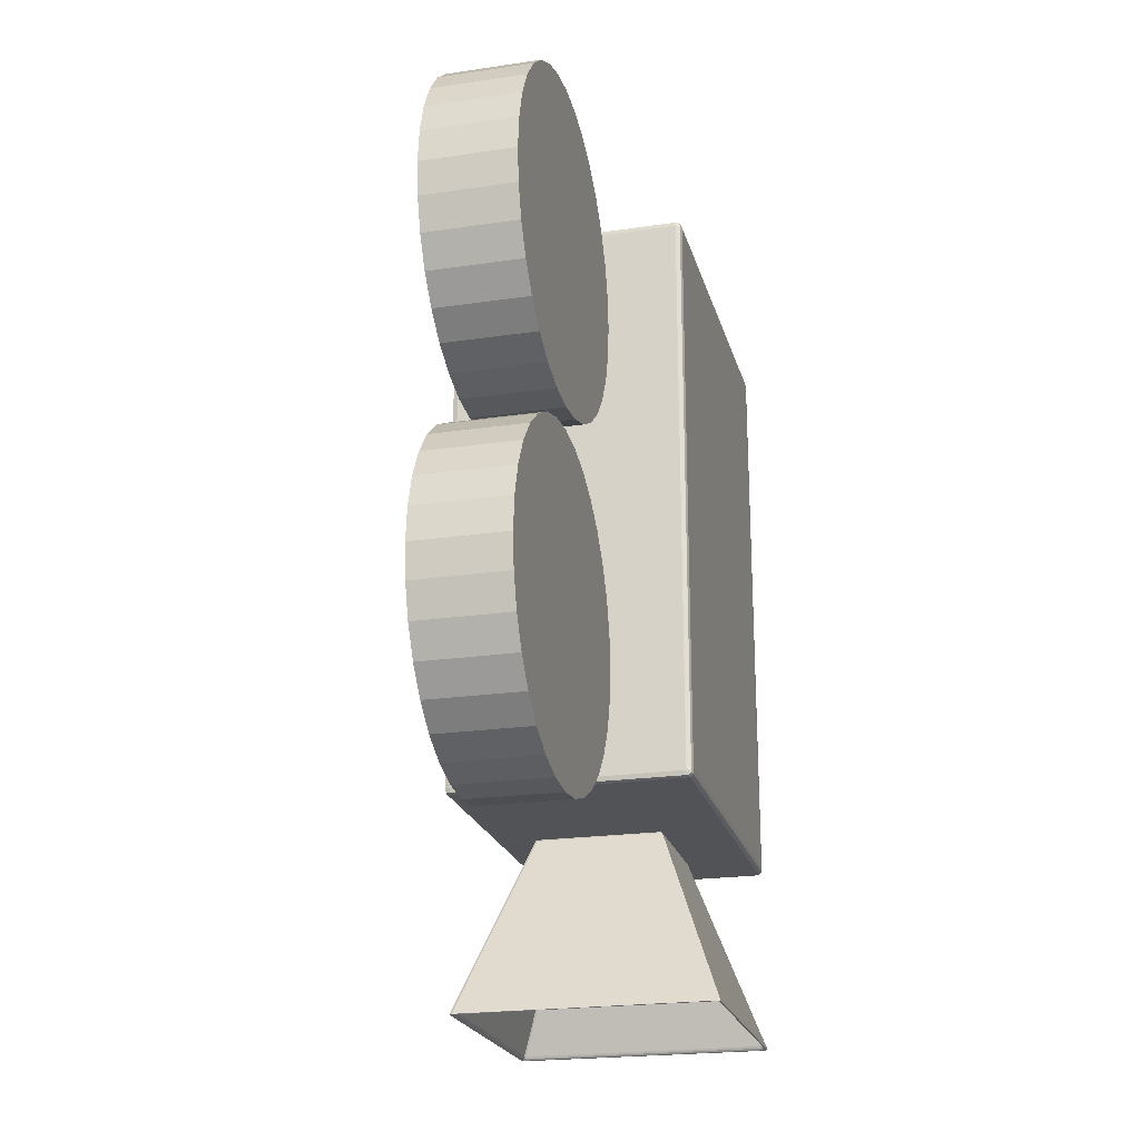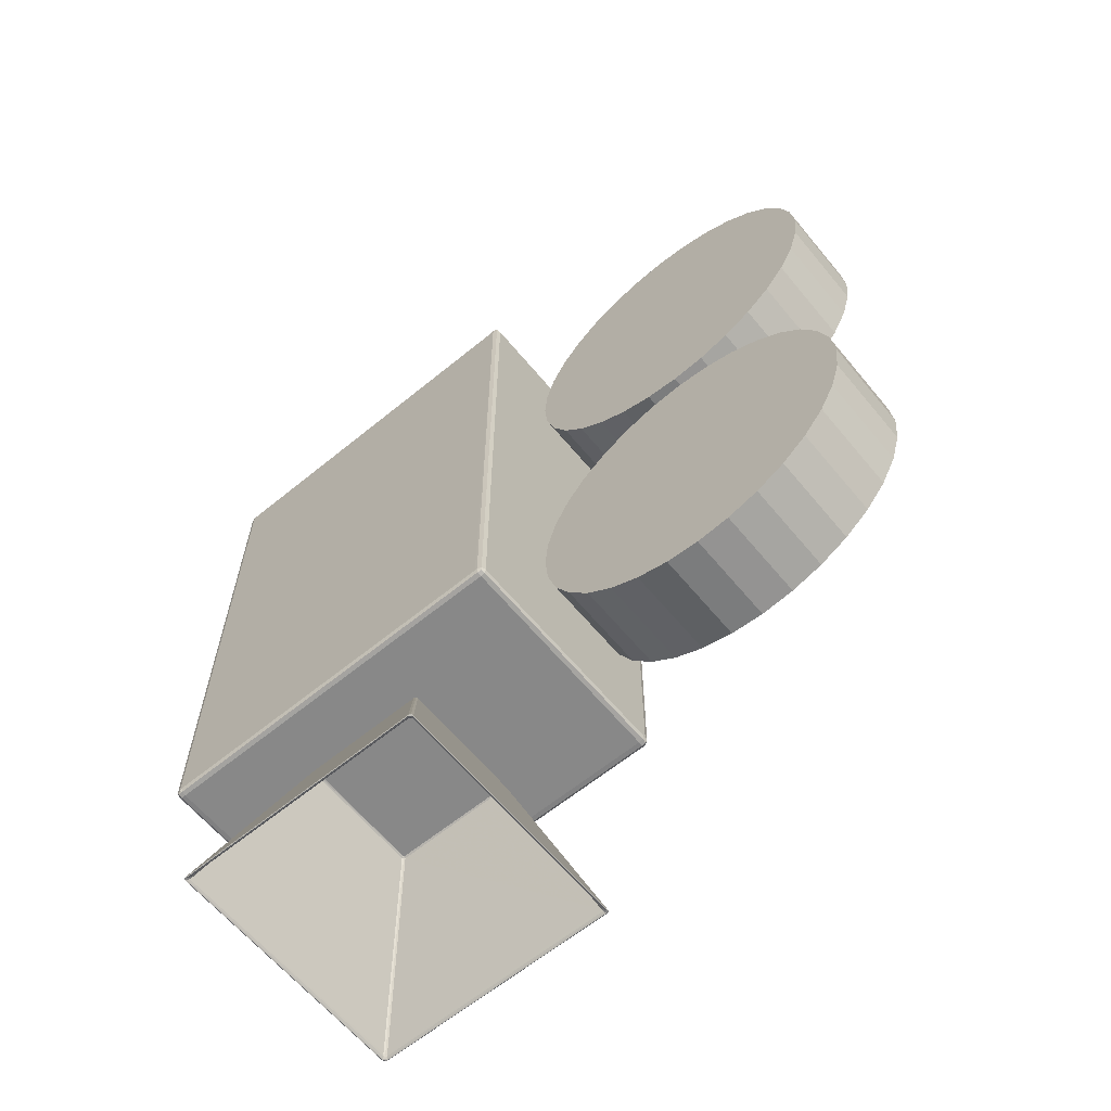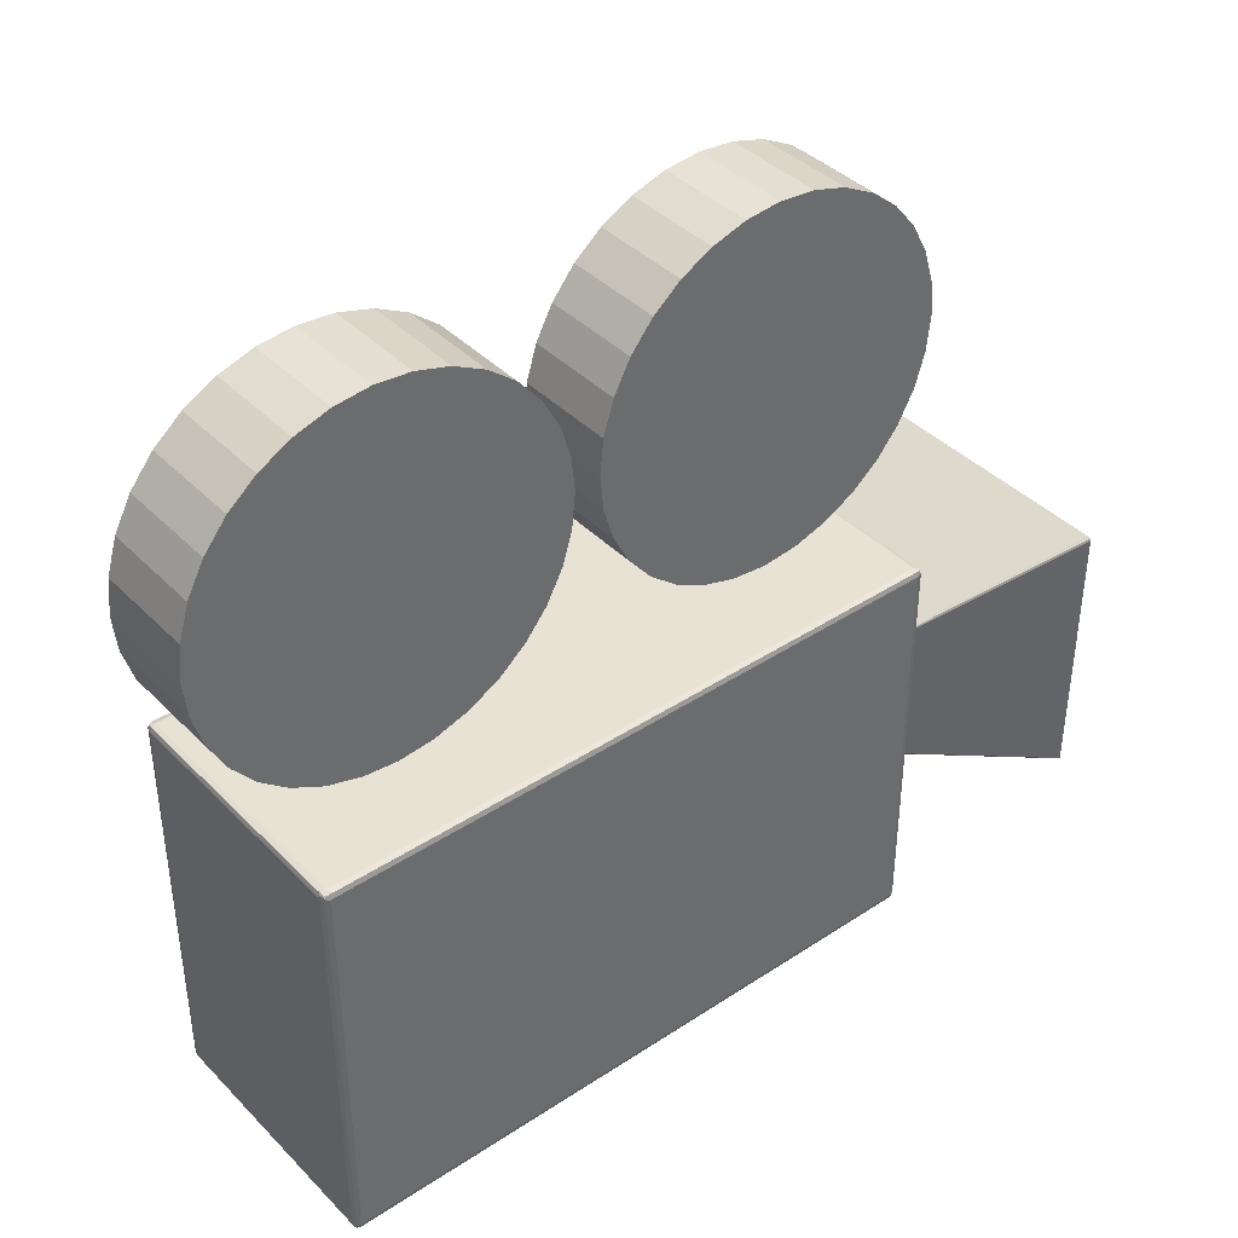
<metadata>
{"format":"obj","ext":"obj","renderer":"f3d","projection":"perspective","resolution":1024,"background":"white","views":[{"elev":-22.2,"azim":-165.7,"up":"+Z"},{"elev":-62.8,"azim":129.6,"up":"+Z"},{"elev":39.8,"azim":50.8,"up":"+Y"}]}
</metadata>
<code>
o Body
v -0.4719 -0.7657 -1.243
v -0.4719 -0.7991 -1.209
v -0.506 -0.7657 -1.209
v -0.4719 -0.7852 -1.242
v -0.4918 -0.7657 -1.242
v -0.4922 -0.7856 -1.241
v -0.4918 -0.798 -1.209
v -0.4719 -0.798 -1.229
v -0.4922 -0.7967 -1.23
v -0.505 -0.7657 -1.229
v -0.505 -0.7852 -1.209
v -0.5036 -0.7856 -1.23
v 0.4818 -0.7657 -1.243
v 0.5005 -0.7657 -1.238
v 0.4823 -0.7858 -1.242
v 0.4997 -0.7849 -1.237
v 0.506 -0.7754 -1.209
v 0.5005 -0.7937 -1.209
v 0.506 -0.7657 -1.219
v 0.5047 -0.7759 -1.23
v 0.4997 -0.7929 -1.229
v 0.4818 -0.799 -1.209
v 0.4822 -0.7978 -1.23
v 0.5059 -0.7757 1.22
v 0.5005 -0.7756 1.238
v 0.4977 -0.791 1.235
v 0.4821 -0.7758 1.243
v 0.482 -0.7936 1.238
v 0.4822 -0.7989 1.22
v 0.5005 -0.7937 1.219
v -0.506 -0.7657 1.219
v -0.5047 -0.7857 1.22
v -0.4719 -0.799 1.219
v -0.4719 -0.7937 1.238
v -0.4924 -0.7978 1.22
v -0.4916 -0.7929 1.237
v -0.4818 -0.7657 1.243
v -0.5005 -0.7657 1.238
v -0.4719 -0.7754 1.243
v -0.4823 -0.7858 1.242
v -0.4997 -0.7849 1.237
v -0.506 0.7754 -1.209
v -0.5005 0.7937 -1.209
v -0.5047 0.7759 -1.23
v -0.4997 0.7929 -1.229
v -0.4719 0.799 -1.219
v -0.4719 0.7937 -1.238
v -0.4818 0.799 -1.209
v -0.4924 0.7978 -1.22
v -0.4916 0.7929 -1.237
v -0.4719 0.7754 -1.243
v -0.4923 0.7758 -1.242
v 0.506 0.7657 -1.209
v 0.5059 0.7757 -1.22
v 0.5005 0.7756 -1.238
v 0.4977 0.791 -1.235
v 0.4821 0.7758 -1.243
v 0.482 0.7936 -1.238
v 0.4822 0.7989 -1.22
v 0.5005 0.7937 -1.219
v 0.4818 0.7657 1.243
v 0.5005 0.7657 1.238
v 0.4719 0.7754 1.243
v 0.4823 0.7858 1.242
v 0.4997 0.7849 1.237
v 0.506 0.7754 1.209
v 0.5005 0.7937 1.209
v 0.506 0.7657 1.219
v 0.5047 0.7759 1.23
v 0.4997 0.7929 1.229
v 0.4719 0.799 1.219
v 0.4719 0.7937 1.238
v 0.4818 0.799 1.209
v 0.4924 0.7978 1.22
v 0.4916 0.7929 1.237
v -0.4719 0.7657 1.243
v -0.4719 0.7991 1.209
v -0.4821 0.7758 1.243
v -0.482 0.7936 1.238
v -0.4977 0.791 1.235
v -0.4822 0.7989 1.22
v -0.5005 0.7937 1.219
v -0.5059 0.7757 1.22
v -0.5005 0.7756 1.238
f 56 58 59 60
f 6 5 1 4
f 9 6 4 8
f 17 19 53
f 20 16 14
f 11 7 35 32
f 49 45 43
f 9 8 2 7
f 38 37 78 84
f 12 9 7 11
f 44 52 5 10
f 81 77 48
f 12 11 3 10
f 20 19 17
f 50 47 51 52
f 16 20 21
f 23 15 16 21
f 16 15 13 14
f 55 54 19 14
f 40 39 37
f 26 25 27 28
f 68 24 17 53
f 21 20 17 18
f 80 79 81 82
f 34 28 27 39
f 66 68 53
f 62 25 24 68
f 33 29 28 34
f 74 67 73
f 37 39 76
f 74 70 67
f 65 64 61 62
f 69 62 68
f 30 29 22 18
f 61 76 39 27
f 36 35 33 34
f 24 25 26 30
f 84 83 31 38
f 61 27 25 62
f 23 8 4 15
f 43 42 83 82
f 36 40 41
f 41 40 37 38
f 52 44 45 50
f 45 44 42 43
f 82 81 48 43
f 73 59 46 77
f 50 49 46 47
f 66 53 54
f 46 48 77
f 54 55 56 60
f 4 1 13 15
f 70 69 66 67
f 71 73 77
f 19 20 14
f 67 60 59 73
f 54 53 19
f 69 68 66
f 79 78 63 72
f 40 36 34
f 70 75 65
f 61 63 76
f 48 49 43
f 75 74 71 72
f 37 76 78
f 52 51 1 5
f 71 77 81
f 80 82 83 84
f 78 76 63
f 63 64 72
f 5 6 12 10
f 36 41 32 35
f 23 22 2 8
f 2 22 29 33
f 9 12 6
f 14 13 57 55
f 70 74 75
f 26 28 29 30
f 21 18 22 23
f 18 17 24 30
f 31 32 41 38
f 74 73 71
f 40 34 39
f 49 48 46
f 75 64 65
f 45 49 50
f 58 57 51 47
f 66 54 60 67
f 69 65 62
f 47 46 59 58
f 65 69 70
f 72 71 81 79
f 64 63 61
f 78 79 80 84
f 72 64 75
f 3 31 83 42
f 56 55 57 58
f 7 2 33 35
f 13 1 51 57
f 32 31 3 11
f 10 3 42 44
o Spool2
v -0.193 2.271 0.7412
v 0.193 2.271 0.7412
v -0.193 2.257 0.6014
v 0.193 2.257 0.6014
v -0.193 2.216 0.467
v 0.193 2.216 0.467
v -0.193 2.15 0.3431
v 0.193 2.15 0.3431
v -0.193 2.061 0.2346
v 0.193 2.061 0.2346
v -0.193 1.953 0.1455
v 0.193 1.953 0.1455
v -0.193 1.829 0.07925
v 0.193 1.829 0.07925
v -0.193 1.694 0.03848
v 0.193 1.694 0.03848
v -0.193 1.555 0.02471
v 0.193 1.555 0.02471
v -0.193 1.415 0.03848
v 0.193 1.415 0.03848
v -0.193 1.28 0.07925
v 0.193 1.28 0.07925
v -0.193 1.156 0.1455
v 0.193 1.156 0.1455
v -0.193 1.048 0.2346
v 0.193 1.048 0.2346
v -0.193 0.9588 0.3431
v 0.193 0.9588 0.3431
v -0.193 0.8926 0.467
v 0.193 0.8926 0.467
v -0.193 0.8518 0.6014
v 0.193 0.8518 0.6014
v -0.193 0.838 0.7412
v 0.193 0.838 0.7412
v -0.193 0.8518 0.881
v 0.193 0.8518 0.881
v -0.193 0.8926 1.015
v 0.193 0.8926 1.015
v -0.193 0.9588 1.139
v 0.193 0.9588 1.139
v -0.193 1.048 1.248
v 0.193 1.048 1.248
v -0.193 1.156 1.337
v 0.193 1.156 1.337
v -0.193 1.28 1.403
v 0.193 1.28 1.403
v -0.193 1.415 1.444
v 0.193 1.415 1.444
v -0.193 1.555 1.458
v 0.193 1.555 1.458
v -0.193 1.694 1.444
v 0.193 1.694 1.444
v -0.193 1.829 1.403
v 0.193 1.829 1.403
v -0.193 1.953 1.337
v 0.193 1.953 1.337
v -0.193 2.061 1.248
v 0.193 2.061 1.248
v -0.193 2.15 1.139
v 0.193 2.15 1.139
v -0.193 2.216 1.015
v 0.193 2.216 1.015
v -0.193 2.257 0.881
v 0.193 2.257 0.881
v -0.193 2.271 0.7412
v -0.193 2.257 0.6014
v -0.193 2.216 0.467
v -0.193 2.15 0.3431
v -0.193 2.061 0.2346
v -0.193 1.953 0.1455
v -0.193 1.829 0.07925
v -0.193 1.694 0.03848
v -0.193 1.555 0.02471
v -0.193 1.415 0.03848
v -0.193 1.28 0.07925
v -0.193 1.156 0.1455
v -0.193 1.048 0.2346
v -0.193 0.9588 0.3431
v -0.193 0.8926 0.467
v -0.193 0.8518 0.6014
v -0.193 0.838 0.7412
v -0.193 0.8518 0.881
v -0.193 0.8926 1.015
v -0.193 0.9588 1.139
v -0.193 1.048 1.248
v -0.193 1.156 1.337
v -0.193 1.28 1.403
v -0.193 1.415 1.444
v -0.193 1.555 1.458
v -0.193 1.694 1.444
v -0.193 1.829 1.403
v -0.193 1.953 1.337
v -0.193 2.061 1.248
v -0.193 2.15 1.139
v -0.193 2.216 1.015
v -0.193 2.257 0.881
v 0.193 2.257 0.6014
v 0.193 2.271 0.7412
v 0.193 2.216 0.467
v 0.193 2.15 0.3431
v 0.193 2.061 0.2346
v 0.193 1.953 0.1455
v 0.193 1.829 0.07925
v 0.193 1.694 0.03848
v 0.193 1.555 0.02471
v 0.193 1.415 0.03848
v 0.193 1.28 0.07925
v 0.193 1.156 0.1455
v 0.193 1.048 0.2346
v 0.193 0.9588 0.3431
v 0.193 0.8926 0.467
v 0.193 0.8518 0.6014
v 0.193 0.838 0.7412
v 0.193 0.8518 0.881
v 0.193 0.8926 1.015
v 0.193 0.9588 1.139
v 0.193 1.048 1.248
v 0.193 1.156 1.337
v 0.193 1.28 1.403
v 0.193 1.415 1.444
v 0.193 1.555 1.458
v 0.193 1.694 1.444
v 0.193 1.829 1.403
v 0.193 1.953 1.337
v 0.193 2.061 1.248
v 0.193 2.15 1.139
v 0.193 2.216 1.015
v 0.193 2.257 0.881
f 149 182 181 150
f 150 181 183 151
f 151 183 184 152
f 152 184 185 153
f 153 185 186 154
f 154 186 187 155
f 155 187 188 156
f 156 188 189 157
f 157 189 190 158
f 158 190 191 159
f 159 191 192 160
f 160 192 193 161
f 161 193 194 162
f 162 194 195 163
f 163 195 196 164
f 164 196 197 165
f 165 197 198 166
f 166 198 199 167
f 167 199 200 168
f 168 200 201 169
f 169 201 202 170
f 170 202 203 171
f 171 203 204 172
f 172 204 205 173
f 173 205 206 174
f 174 206 207 175
f 175 207 208 176
f 176 208 209 177
f 177 209 210 178
f 178 210 211 179
f 88 86 212 146 144 142 140 138 136 134 132 130 128 126 124 122 120 118 116 114 112 110 108 106 104 102 100 98 96 94 92 90
f 180 148 182 149
f 179 211 148 180
f 85 87 89 91 93 95 97 99 101 103 105 107 109 111 113 115 117 119 121 123 125 127 129 131 133 135 137 139 141 143 145 147
o Spool1
v -0.193 2.281 -0.7912
v 0.193 2.281 -0.7912
v -0.193 2.267 -0.931
v 0.193 2.267 -0.931
v -0.193 2.226 -1.065
v 0.193 2.226 -1.065
v -0.193 2.16 -1.189
v 0.193 2.16 -1.189
v -0.193 2.071 -1.298
v 0.193 2.071 -1.298
v -0.193 1.963 -1.387
v 0.193 1.963 -1.387
v -0.193 1.839 -1.453
v 0.193 1.839 -1.453
v -0.193 1.704 -1.494
v 0.193 1.704 -1.494
v -0.193 1.565 -1.508
v 0.193 1.565 -1.508
v -0.193 1.425 -1.494
v 0.193 1.425 -1.494
v -0.193 1.29 -1.453
v 0.193 1.29 -1.453
v -0.193 1.166 -1.387
v 0.193 1.166 -1.387
v -0.193 1.058 -1.298
v 0.193 1.058 -1.298
v -0.193 0.9688 -1.189
v 0.193 0.9688 -1.189
v -0.193 0.9026 -1.065
v 0.193 0.9026 -1.065
v -0.193 0.8618 -0.931
v 0.193 0.8618 -0.931
v -0.193 0.848 -0.7912
v 0.193 0.848 -0.7912
v -0.193 0.8618 -0.6514
v 0.193 0.8618 -0.6514
v -0.193 0.9026 -0.517
v 0.193 0.9026 -0.517
v -0.193 0.9688 -0.3931
v 0.193 0.9688 -0.3931
v -0.193 1.058 -0.2846
v 0.193 1.058 -0.2846
v -0.193 1.166 -0.1955
v 0.193 1.166 -0.1955
v -0.193 1.29 -0.1293
v 0.193 1.29 -0.1293
v -0.193 1.425 -0.08848
v 0.193 1.425 -0.08848
v -0.193 1.565 -0.07472
v 0.193 1.565 -0.07472
v -0.193 1.704 -0.08848
v 0.193 1.704 -0.08848
v -0.193 1.839 -0.1293
v 0.193 1.839 -0.1293
v -0.193 1.963 -0.1955
v 0.193 1.963 -0.1955
v -0.193 2.071 -0.2846
v 0.193 2.071 -0.2846
v -0.193 2.16 -0.3931
v 0.193 2.16 -0.3931
v -0.193 2.226 -0.517
v 0.193 2.226 -0.517
v -0.193 2.267 -0.6514
v 0.193 2.267 -0.6514
v -0.193 2.281 -0.7912
v -0.193 2.267 -0.931
v -0.193 2.226 -1.065
v -0.193 2.16 -1.189
v -0.193 2.071 -1.298
v -0.193 1.963 -1.387
v -0.193 1.839 -1.453
v -0.193 1.704 -1.494
v -0.193 1.565 -1.508
v -0.193 1.425 -1.494
v -0.193 1.29 -1.453
v -0.193 1.166 -1.387
v -0.193 1.058 -1.298
v -0.193 0.9688 -1.189
v -0.193 0.9026 -1.065
v -0.193 0.8618 -0.931
v -0.193 0.848 -0.7912
v -0.193 0.8618 -0.6514
v -0.193 0.9026 -0.517
v -0.193 0.9688 -0.3931
v -0.193 1.058 -0.2846
v -0.193 1.166 -0.1955
v -0.193 1.29 -0.1293
v -0.193 1.425 -0.08848
v -0.193 1.565 -0.07472
v -0.193 1.704 -0.08848
v -0.193 1.839 -0.1293
v -0.193 1.963 -0.1955
v -0.193 2.071 -0.2846
v -0.193 2.16 -0.3931
v -0.193 2.226 -0.517
v -0.193 2.267 -0.6514
v 0.193 2.267 -0.931
v 0.193 2.281 -0.7912
v 0.193 2.226 -1.065
v 0.193 2.16 -1.189
v 0.193 2.071 -1.298
v 0.193 1.963 -1.387
v 0.193 1.839 -1.453
v 0.193 1.704 -1.494
v 0.193 1.565 -1.508
v 0.193 1.425 -1.494
v 0.193 1.29 -1.453
v 0.193 1.166 -1.387
v 0.193 1.058 -1.298
v 0.193 0.9688 -1.189
v 0.193 0.9026 -1.065
v 0.193 0.8618 -0.931
v 0.193 0.848 -0.7912
v 0.193 0.8618 -0.6514
v 0.193 0.9026 -0.517
v 0.193 0.9688 -0.3931
v 0.193 1.058 -0.2846
v 0.193 1.166 -0.1955
v 0.193 1.29 -0.1293
v 0.193 1.425 -0.08848
v 0.193 1.565 -0.07472
v 0.193 1.704 -0.08848
v 0.193 1.839 -0.1293
v 0.193 1.963 -0.1955
v 0.193 2.071 -0.2846
v 0.193 2.16 -0.3931
v 0.193 2.226 -0.517
v 0.193 2.267 -0.6514
f 277 310 309 278
f 278 309 311 279
f 279 311 312 280
f 280 312 313 281
f 281 313 314 282
f 282 314 315 283
f 283 315 316 284
f 284 316 317 285
f 285 317 318 286
f 286 318 319 287
f 287 319 320 288
f 288 320 321 289
f 289 321 322 290
f 290 322 323 291
f 291 323 324 292
f 292 324 325 293
f 293 325 326 294
f 294 326 327 295
f 295 327 328 296
f 296 328 329 297
f 297 329 330 298
f 298 330 331 299
f 299 331 332 300
f 300 332 333 301
f 301 333 334 302
f 302 334 335 303
f 303 335 336 304
f 304 336 337 305
f 305 337 338 306
f 306 338 339 307
f 216 214 340 274 272 270 268 266 264 262 260 258 256 254 252 250 248 246 244 242 240 238 236 234 232 230 228 226 224 222 220 218
f 308 276 310 277
f 307 339 276 308
f 213 215 217 219 221 223 225 227 229 231 233 235 237 239 241 243 245 247 249 251 253 255 257 259 261 263 265 267 269 271 273 275
o Hood
v 0.2718 0.2615 -1.315
v 0.2612 0.272 -1.315
v 0.2584 0.2586 -1.306
v 0.2683 0.2685 -1.314
v 0.2656 0.2659 -1.309
v 0.2598 0.2667 -1.309
v 0.2665 0.26 -1.309
v -0.2685 -0.2639 -1.311
v -0.2641 -0.2683 -1.311
v -0.2629 -0.2627 -1.307
v -0.2558 0.2605 -1.323
v -0.2547 0.2549 -1.319
v -0.2603 0.2561 -1.323
v 0.5304 -0.5372 -2.07
v 0.5263 -0.5315 -2.064
v 0.5215 -0.527 -2.055
v 0.5272 -0.5213 -2.055
v 0.5317 -0.5261 -2.064
v 0.5374 -0.5301 -2.07
v 0.2707 -0.2647 -1.314
v 0.2663 -0.2631 -1.309
v 0.259 -0.2622 -1.307
v 0.2649 -0.2704 -1.314
v 0.2606 -0.2695 -1.312
v -0.2649 0.2709 -1.314
v -0.2697 0.2608 -1.312
v -0.2707 0.2652 -1.314
v -0.2625 0.2593 -1.307
v -0.2634 0.2665 -1.309
v -0.5453 0.5349 -2.068
v -0.5381 0.5447 -2.071
v -0.5344 0.5416 -2.072
v -0.5414 0.5346 -2.072
v -0.5445 0.5383 -2.071
v -0.5434 -0.529 -2.073
v -0.5387 -0.5384 -2.072
v -0.5292 -0.5432 -2.073
v -0.5384 -0.5439 -2.067
v -0.5331 -0.5457 -2.071
v -0.5423 -0.542 -2.07
v -0.546 -0.5328 -2.071
v -0.5441 -0.5382 -2.067
v -0.544 -0.5367 -2.073
v 0.5292 0.5436 -2.073
v 0.5331 0.5462 -2.071
v 0.5423 0.5425 -2.07
v 0.546 0.5333 -2.071
v 0.5434 0.5294 -2.073
v 0.5387 0.5389 -2.072
v 0.5347 -0.545 -2.068
v 0.5414 -0.5342 -2.072
v 0.5445 -0.5379 -2.071
v 0.5381 -0.5442 -2.071
v 0.5344 -0.5412 -2.072
v -0.527 -0.5397 -2.071
v -0.5399 -0.5268 -2.071
v -0.5283 -0.5175 -2.056
v -0.5178 -0.5281 -2.056
v -0.534 -0.5338 -2.07
v -0.5296 -0.5294 -2.064
v -0.5331 -0.5222 -2.064
v -0.5248 -0.5246 -2.055
v -0.5224 -0.5329 -2.064
v 0.5283 0.518 -2.056
v 0.5178 0.5286 -2.056
v 0.527 0.5402 -2.071
v 0.5399 0.5273 -2.071
v 0.5248 0.5251 -2.055
v 0.5296 0.5299 -2.064
v 0.5224 0.5334 -2.064
v 0.534 0.5343 -2.07
v 0.5331 0.5226 -2.064
v -0.5304 0.5376 -2.07
v -0.5263 0.5319 -2.064
v -0.5215 0.5275 -2.055
v -0.5272 0.5217 -2.055
v -0.5317 0.5266 -2.064
v -0.5374 0.5306 -2.07
v 0.2501 -0.2499 -1.318
v 0.2603 -0.2556 -1.323
v 0.2558 -0.26 -1.323
v 0.2547 -0.2544 -1.319
v 0.2523 0.2617 -1.324
v 0.2588 0.259 -1.323
v 0.2615 0.2525 -1.324
v 0.2508 0.2544 -1.318
v 0.2542 0.251 -1.318
v -0.2615 -0.2521 -1.324
v -0.2508 -0.254 -1.318
v -0.2542 -0.2505 -1.318
v -0.2523 -0.2612 -1.324
v -0.2588 -0.2585 -1.323
f 369 365 367
f 366 367 370
f 345 347 341 344
f 378 349 348 382
f 411 406 384 389
f 369 368 343 346
f 362 350 349 364
f 381 382 370
f 366 370 382 348
f 365 342 385 371
f 383 375 376
f 378 390 364 349
f 384 372 371 385
f 362 364 361
f 362 343 368 350
f 415 405 423 351
f 345 344 342 346
f 426 419 430 352
f 393 392 360 363
f 428 397 416 353
f 403 355 354 395
f 355 403 398 356
f 404 357 420 425
f 412 358 357 404
f 418 413 414 417
f 412 407 359 358
f 418 373 372 413
f 426 352 351 423
f 359 354 355 358
f 374 367 365 371
f 386 389 384 385
f 381 374 373 375
f 363 364 390
f 368 369 367 366
f 425 420 422 427
f 384 406 413 372
f 418 396 375 373
f 429 422 421 431
f 373 374 371 372
f 400 403 395 399
f 376 399 395 377
f 428 353 352 430
f 349 350 348
f 399 376 375 396
f 383 381 375
f 357 356 421 420
f 374 370 367
f 363 390 393
f 388 387 392 391
f 411 389 388 407
f 393 390 379
f 410 405 415 414
f 393 394 391 392
f 379 378 380
f 379 377 394 393
f 417 416 397 401
f 408 404 425 424
f 432 431 398 402
f 409 408 405 410
f 409 412 404 408
f 414 413 406 410
f 417 414 415 416
f 400 402 398 403
f 425 427 424
f 429 430 419
f 341 360 392 387
f 421 422 420
f 395 354 394 377
f 381 370 374
f 431 432 430 429
f 429 419 422
f 423 424 427 426
f 352 353 351
f 422 419 427
f 432 428 430
f 356 398 431 421
f 382 380 378
f 361 360 341 347
f 409 410 406 411
f 346 342 365 369
f 402 397 428 432
f 415 351 353 416
f 378 379 390
f 401 396 418 417
f 426 427 419
f 383 376 380
f 389 386 387 388
f 366 348 350 368
f 400 399 396 401
f 380 376 377 379
f 400 401 397 402
f 391 394 354 359
f 388 391 359 407
f 424 423 405 408
f 344 341 387 386
f 409 411 407 412
f 360 361 364 363
f 358 355 356 357
f 380 382 381 383
f 386 385 342 344
f 347 343 362 361
f 345 346 343 347

</code>
